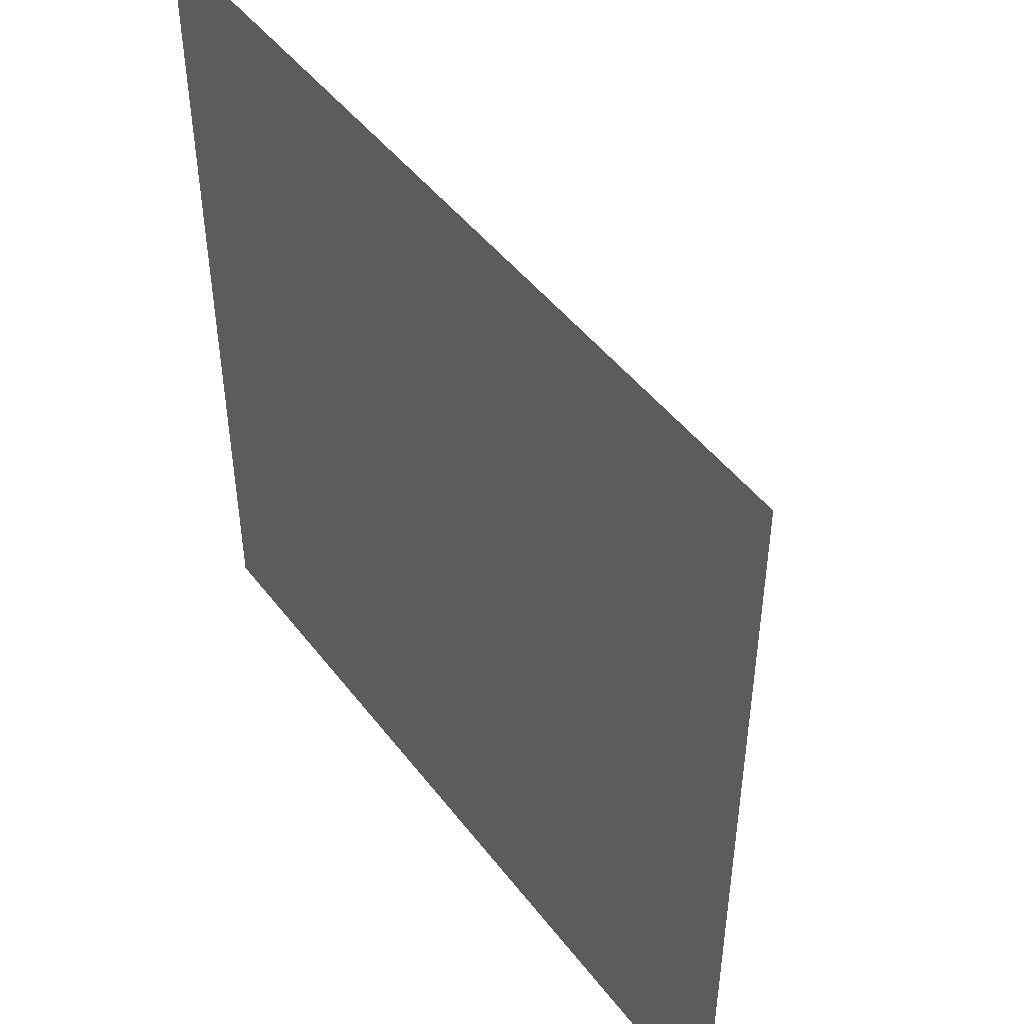
<metadata>
{"format":"obj","ext":"obj","renderer":"f3d","projection":"perspective","resolution":1024,"background":"white","views":[{"elev":47.4,"azim":54.6,"up":"+Y"}]}
</metadata>
<code>
v -0.4164 -0.6621 -0.5551
v -0.6006 -0.501 -0.5551
v -0.7261 -0.2909 -0.5551
v -0.7804 -0.05229 -0.5551
v -0.7584 0.1914 -0.5551
v -0.6621 0.4164 -0.5551
v -0.501 0.6006 -0.5551
v -0.2909 0.7261 -0.5551
v -0.05229 0.7804 -0.5551
v 0.1914 0.7584 -0.5551
v 0.4164 0.6621 -0.5551
v 0.6006 0.501 -0.5551
v 0.7261 0.2909 -0.5551
v 0.7804 0.05229 -0.5551
v 0.7584 -0.1914 -0.5551
v 0.6621 -0.4164 -0.5551
v 0.501 -0.6006 -0.5551
v 0.2909 -0.7261 -0.5551
v 0.05229 -0.7804 -0.5551
v -0.1914 -0.7584 -0.5551
v -0.8226 -1.308 -0.7382
v -1.186 -0.9897 -0.7382
v -1.434 -0.5746 -0.7382
v -1.542 -0.1033 -0.7382
v -1.498 0.3781 -0.7382
v -1.308 0.8226 -0.7382
v -0.9897 1.186 -0.7382
v -0.5746 1.434 -0.7382
v -0.1033 1.542 -0.7382
v 0.3781 1.498 -0.7382
v 0.8226 1.308 -0.7382
v 1.186 0.9897 -0.7382
v 1.434 0.5746 -0.7382
v 1.542 0.1033 -0.7382
v 1.498 -0.3781 -0.7382
v 1.308 -0.8226 -0.7382
v 0.9897 -1.186 -0.7382
v 0.5746 -1.434 -0.7382
v 0.1033 -1.542 -0.7382
v -0.3781 -1.498 -0.7382
v -1.208 -1.922 -1.038
v -1.743 -1.454 -1.038
v -2.107 -0.8442 -1.038
v -2.265 -0.1518 -1.038
v -2.201 0.5556 -1.038
v -1.922 1.208 -1.038
v -1.454 1.743 -1.038
v -0.8442 2.107 -1.038
v -0.1518 2.265 -1.038
v 0.5556 2.201 -1.038
v 1.208 1.922 -1.038
v 1.743 1.454 -1.038
v 2.107 0.8442 -1.038
v 2.265 0.1518 -1.038
v 2.201 -0.5556 -1.038
v 1.922 -1.208 -1.038
v 1.454 -1.743 -1.038
v 0.8442 -2.107 -1.038
v 0.1518 -2.265 -1.038
v -0.5556 -2.201 -1.038
v -1.565 -2.488 -1.448
v -2.257 -1.883 -1.448
v -2.728 -1.093 -1.448
v -2.932 -0.1965 -1.448
v -2.85 0.7193 -1.448
v -2.488 1.565 -1.448
v -1.883 2.257 -1.448
v -1.093 2.728 -1.448
v -0.1965 2.932 -1.448
v 0.7193 2.85 -1.448
v 1.565 2.488 -1.448
v 2.257 1.883 -1.448
v 2.728 1.093 -1.448
v 2.932 0.1965 -1.448
v 2.85 -0.7193 -1.448
v 2.488 -1.565 -1.448
v 1.883 -2.257 -1.448
v 1.093 -2.728 -1.448
v 0.1965 -2.932 -1.448
v -0.7193 -2.85 -1.448
v -1.882 -2.993 -1.958
v -2.715 -2.265 -1.958
v -3.282 -1.315 -1.958
v -3.528 -0.2364 -1.958
v -3.428 0.8653 -1.958
v -2.993 1.882 -1.958
v -2.265 2.715 -1.958
v -1.315 3.282 -1.958
v -0.2364 3.528 -1.958
v 0.8653 3.428 -1.958
v 1.882 2.993 -1.958
v 2.715 2.265 -1.958
v 3.282 1.315 -1.958
v 3.528 0.2364 -1.958
v 3.428 -0.8653 -1.958
v 2.993 -1.882 -1.958
v 2.265 -2.715 -1.958
v 1.315 -3.282 -1.958
v 0.2364 -3.528 -1.958
v -0.8653 -3.428 -1.958
v -2.154 -3.424 -2.555
v -3.106 -2.591 -2.555
v -3.755 -1.504 -2.555
v -4.036 -0.2704 -2.555
v -3.922 0.99 -2.555
v -3.424 2.154 -2.555
v -2.591 3.106 -2.555
v -1.504 3.755 -2.555
v -0.2704 4.036 -2.555
v 0.99 3.922 -2.555
v 2.154 3.424 -2.555
v 3.106 2.591 -2.555
v 3.755 1.504 -2.555
v 4.036 0.2704 -2.555
v 3.922 -0.99 -2.555
v 3.424 -2.154 -2.555
v 2.591 -3.106 -2.555
v 1.504 -3.755 -2.555
v 0.2704 -4.036 -2.555
v -0.99 -3.922 -2.555
v -2.372 -3.771 -3.224
v -3.421 -2.854 -3.224
v -4.135 -1.657 -3.224
v -4.445 -0.2978 -3.224
v -4.32 1.09 -3.224
v -3.771 2.372 -3.224
v -2.854 3.421 -3.224
v -1.657 4.135 -3.224
v -0.2978 4.445 -3.224
v 1.09 4.32 -3.224
v 2.372 3.771 -3.224
v 3.421 2.854 -3.224
v 4.135 1.657 -3.224
v 4.445 0.2978 -3.224
v 4.32 -1.09 -3.224
v 3.771 -2.372 -3.224
v 2.854 -3.421 -3.224
v 1.657 -4.135 -3.224
v 0.2978 -4.445 -3.224
v -1.09 -4.32 -3.224
v -2.532 -4.025 -3.948
v -3.652 -3.046 -3.948
v -4.414 -1.769 -3.948
v -4.745 -0.3179 -3.948
v -4.611 1.164 -3.948
v -4.025 2.532 -3.948
v -3.046 3.652 -3.948
v -1.769 4.414 -3.948
v -0.3179 4.745 -3.948
v 1.164 4.611 -3.948
v 2.532 4.025 -3.948
v 3.652 3.046 -3.948
v 4.414 1.769 -3.948
v 4.745 0.3179 -3.948
v 4.611 -1.164 -3.948
v 4.025 -2.532 -3.948
v 3.046 -3.652 -3.948
v 1.769 -4.414 -3.948
v 0.3179 -4.745 -3.948
v -1.164 -4.611 -3.948
v -2.629 -4.18 -4.711
v -3.792 -3.163 -4.711
v -4.584 -1.837 -4.711
v -4.927 -0.3302 -4.711
v -4.788 1.209 -4.711
v -4.18 2.629 -4.711
v -3.163 3.792 -4.711
v -1.837 4.584 -4.711
v -0.3302 4.927 -4.711
v 1.209 4.788 -4.711
v 2.629 4.18 -4.711
v 3.792 3.163 -4.711
v 4.584 1.837 -4.711
v 4.927 0.3302 -4.711
v 4.788 -1.209 -4.711
v 4.18 -2.629 -4.711
v 3.163 -3.792 -4.711
v 1.837 -4.584 -4.711
v 0.3302 -4.927 -4.711
v -1.209 -4.788 -4.711
v -2.662 -4.233 -5.493
v -3.84 -3.203 -5.493
v -4.641 -1.86 -5.493
v -4.989 -0.3343 -5.493
v -4.848 1.224 -5.493
v -4.233 2.662 -5.493
v -3.203 3.84 -5.493
v -1.86 4.641 -5.493
v -0.3343 4.989 -5.493
v 1.224 4.848 -5.493
v 2.662 4.233 -5.493
v 3.84 3.203 -5.493
v 4.641 1.86 -5.493
v 4.989 0.3343 -5.493
v 4.848 -1.224 -5.493
v 4.233 -2.662 -5.493
v 3.203 -3.84 -5.493
v 1.86 -4.641 -5.493
v 0.3343 -4.989 -5.493
v -1.224 -4.848 -5.493
v -2.629 -4.18 -6.276
v -3.792 -3.163 -6.276
v -4.584 -1.837 -6.276
v -4.927 -0.3302 -6.276
v -4.788 1.209 -6.276
v -4.18 2.629 -6.276
v -3.163 3.792 -6.276
v -1.837 4.584 -6.276
v -0.3302 4.927 -6.276
v 1.209 4.788 -6.276
v 2.629 4.18 -6.276
v 3.792 3.163 -6.276
v 4.584 1.837 -6.276
v 4.927 0.3302 -6.276
v 4.788 -1.209 -6.276
v 4.18 -2.629 -6.276
v 3.163 -3.792 -6.276
v 1.837 -4.584 -6.276
v 0.3302 -4.927 -6.276
v -1.209 -4.788 -6.276
v -2.532 -4.025 -7.039
v -3.652 -3.046 -7.039
v -4.414 -1.769 -7.039
v -4.745 -0.3179 -7.039
v -4.611 1.164 -7.039
v -4.025 2.532 -7.039
v -3.046 3.652 -7.039
v -1.769 4.414 -7.039
v -0.3179 4.745 -7.039
v 1.164 4.611 -7.039
v 2.532 4.025 -7.039
v 3.652 3.046 -7.039
v 4.414 1.769 -7.039
v 4.745 0.3179 -7.039
v 4.611 -1.164 -7.039
v 4.025 -2.532 -7.039
v 3.046 -3.652 -7.039
v 1.769 -4.414 -7.039
v 0.3179 -4.745 -7.039
v -1.164 -4.611 -7.039
v -2.372 -3.771 -7.763
v -3.421 -2.854 -7.763
v -4.135 -1.657 -7.763
v -4.445 -0.2978 -7.763
v -4.32 1.09 -7.763
v -3.771 2.372 -7.763
v -2.854 3.421 -7.763
v -1.657 4.135 -7.763
v -0.2978 4.445 -7.763
v 1.09 4.32 -7.763
v 2.372 3.771 -7.763
v 3.421 2.854 -7.763
v 4.135 1.657 -7.763
v 4.445 0.2978 -7.763
v 4.32 -1.09 -7.763
v 3.771 -2.372 -7.763
v 2.854 -3.421 -7.763
v 1.657 -4.135 -7.763
v 0.2978 -4.445 -7.763
v -1.09 -4.32 -7.763
v -2.154 -3.424 -8.432
v -3.106 -2.591 -8.432
v -3.755 -1.504 -8.432
v -4.036 -0.2704 -8.432
v -3.922 0.99 -8.432
v -3.424 2.154 -8.432
v -2.591 3.106 -8.432
v -1.504 3.755 -8.432
v -0.2704 4.036 -8.432
v 0.99 3.922 -8.432
v 2.154 3.424 -8.432
v 3.106 2.591 -8.432
v 3.755 1.504 -8.432
v 4.036 0.2704 -8.432
v 3.922 -0.99 -8.432
v 3.424 -2.154 -8.432
v 2.591 -3.106 -8.432
v 1.504 -3.755 -8.432
v 0.2704 -4.036 -8.432
v -0.99 -3.922 -8.432
v -1.882 -2.993 -9.029
v -2.715 -2.265 -9.029
v -3.282 -1.315 -9.029
v -3.528 -0.2364 -9.029
v -3.428 0.8653 -9.029
v -2.993 1.882 -9.029
v -2.265 2.715 -9.029
v -1.315 3.282 -9.029
v -0.2364 3.528 -9.029
v 0.8653 3.428 -9.029
v 1.882 2.993 -9.029
v 2.715 2.265 -9.029
v 3.282 1.315 -9.029
v 3.528 0.2364 -9.029
v 3.428 -0.8653 -9.029
v 2.993 -1.882 -9.029
v 2.265 -2.715 -9.029
v 1.315 -3.282 -9.029
v 0.2364 -3.528 -9.029
v -0.8653 -3.428 -9.029
v -1.565 -2.488 -9.539
v -2.257 -1.883 -9.539
v -2.728 -1.093 -9.539
v -2.932 -0.1965 -9.539
v -2.85 0.7193 -9.539
v -2.488 1.565 -9.539
v -1.883 2.257 -9.539
v -1.093 2.728 -9.539
v -0.1965 2.932 -9.539
v 0.7193 2.85 -9.539
v 1.565 2.488 -9.539
v 2.257 1.883 -9.539
v 2.728 1.093 -9.539
v 2.932 0.1965 -9.539
v 2.85 -0.7193 -9.539
v 2.488 -1.565 -9.539
v 1.883 -2.257 -9.539
v 1.093 -2.728 -9.539
v 0.1965 -2.932 -9.539
v -0.7193 -2.85 -9.539
v -1.208 -1.922 -9.949
v -1.743 -1.454 -9.949
v -2.107 -0.8442 -9.949
v -2.265 -0.1518 -9.949
v -2.201 0.5556 -9.949
v -1.922 1.208 -9.949
v -1.454 1.743 -9.949
v -0.8442 2.107 -9.949
v -0.1518 2.265 -9.949
v 0.5556 2.201 -9.949
v 1.208 1.922 -9.949
v 1.743 1.454 -9.949
v 2.107 0.8442 -9.949
v 2.265 0.1518 -9.949
v 2.201 -0.5556 -9.949
v 1.922 -1.208 -9.949
v 1.454 -1.743 -9.949
v 0.8442 -2.107 -9.949
v 0.1518 -2.265 -9.949
v -0.5556 -2.201 -9.949
v -0.8226 -1.308 -10.25
v -1.186 -0.9897 -10.25
v -1.434 -0.5746 -10.25
v -1.542 -0.1033 -10.25
v -1.498 0.3781 -10.25
v -1.308 0.8226 -10.25
v -0.9897 1.186 -10.25
v -0.5746 1.434 -10.25
v -0.1033 1.542 -10.25
v 0.3781 1.498 -10.25
v 0.8226 1.308 -10.25
v 1.186 0.9897 -10.25
v 1.434 0.5746 -10.25
v 1.542 0.1033 -10.25
v 1.498 -0.3781 -10.25
v 1.308 -0.8226 -10.25
v 0.9897 -1.186 -10.25
v 0.5746 -1.434 -10.25
v 0.1033 -1.542 -10.25
v -0.3781 -1.498 -10.25
v -0.4164 -0.6621 -10.43
v -0.6006 -0.501 -10.43
v -0.7261 -0.2909 -10.43
v -0.7804 -0.05229 -10.43
v -0.7584 0.1914 -10.43
v -0.6621 0.4164 -10.43
v -0.501 0.6006 -10.43
v -0.2909 0.7261 -10.43
v -0.05229 0.7804 -10.43
v 0.1914 0.7584 -10.43
v 0.4164 0.6621 -10.43
v 0.6006 0.501 -10.43
v 0.7261 0.2909 -10.43
v 0.7804 0.05229 -10.43
v 0.7584 -0.1914 -10.43
v 0.6621 -0.4164 -10.43
v 0.501 -0.6006 -10.43
v 0.2909 -0.7261 -10.43
v 0.05229 -0.7804 -10.43
v -0.1914 -0.7584 -10.43
v 0 0 -0.4935
v 0 0 -10.49
f 1 2 22
f 1 22 21
f 2 3 23
f 2 23 22
f 3 4 24
f 3 24 23
f 4 5 25
f 4 25 24
f 5 6 26
f 5 26 25
f 6 7 27
f 6 27 26
f 7 8 28
f 7 28 27
f 8 9 29
f 8 29 28
f 9 10 30
f 9 30 29
f 10 11 31
f 10 31 30
f 11 12 32
f 11 32 31
f 12 13 33
f 12 33 32
f 13 14 34
f 13 34 33
f 14 15 35
f 14 35 34
f 15 16 36
f 15 36 35
f 16 17 37
f 16 37 36
f 17 18 38
f 17 38 37
f 18 19 39
f 18 39 38
f 19 20 40
f 19 40 39
f 20 1 21
f 20 21 40
f 21 22 42
f 21 42 41
f 22 23 43
f 22 43 42
f 23 24 44
f 23 44 43
f 24 25 45
f 24 45 44
f 25 26 46
f 25 46 45
f 26 27 47
f 26 47 46
f 27 28 48
f 27 48 47
f 28 29 49
f 28 49 48
f 29 30 50
f 29 50 49
f 30 31 51
f 30 51 50
f 31 32 52
f 31 52 51
f 32 33 53
f 32 53 52
f 33 34 54
f 33 54 53
f 34 35 55
f 34 55 54
f 35 36 56
f 35 56 55
f 36 37 57
f 36 57 56
f 37 38 58
f 37 58 57
f 38 39 59
f 38 59 58
f 39 40 60
f 39 60 59
f 40 21 41
f 40 41 60
f 41 42 62
f 41 62 61
f 42 43 63
f 42 63 62
f 43 44 64
f 43 64 63
f 44 45 65
f 44 65 64
f 45 46 66
f 45 66 65
f 46 47 67
f 46 67 66
f 47 48 68
f 47 68 67
f 48 49 69
f 48 69 68
f 49 50 70
f 49 70 69
f 50 51 71
f 50 71 70
f 51 52 72
f 51 72 71
f 52 53 73
f 52 73 72
f 53 54 74
f 53 74 73
f 54 55 75
f 54 75 74
f 55 56 76
f 55 76 75
f 56 57 77
f 56 77 76
f 57 58 78
f 57 78 77
f 58 59 79
f 58 79 78
f 59 60 80
f 59 80 79
f 60 41 61
f 60 61 80
f 61 62 82
f 61 82 81
f 62 63 83
f 62 83 82
f 63 64 84
f 63 84 83
f 64 65 85
f 64 85 84
f 65 66 86
f 65 86 85
f 66 67 87
f 66 87 86
f 67 68 88
f 67 88 87
f 68 69 89
f 68 89 88
f 69 70 90
f 69 90 89
f 70 71 91
f 70 91 90
f 71 72 92
f 71 92 91
f 72 73 93
f 72 93 92
f 73 74 94
f 73 94 93
f 74 75 95
f 74 95 94
f 75 76 96
f 75 96 95
f 76 77 97
f 76 97 96
f 77 78 98
f 77 98 97
f 78 79 99
f 78 99 98
f 79 80 100
f 79 100 99
f 80 61 81
f 80 81 100
f 81 82 102
f 81 102 101
f 82 83 103
f 82 103 102
f 83 84 104
f 83 104 103
f 84 85 105
f 84 105 104
f 85 86 106
f 85 106 105
f 86 87 107
f 86 107 106
f 87 88 108
f 87 108 107
f 88 89 109
f 88 109 108
f 89 90 110
f 89 110 109
f 90 91 111
f 90 111 110
f 91 92 112
f 91 112 111
f 92 93 113
f 92 113 112
f 93 94 114
f 93 114 113
f 94 95 115
f 94 115 114
f 95 96 116
f 95 116 115
f 96 97 117
f 96 117 116
f 97 98 118
f 97 118 117
f 98 99 119
f 98 119 118
f 99 100 120
f 99 120 119
f 100 81 101
f 100 101 120
f 101 102 122
f 101 122 121
f 102 103 123
f 102 123 122
f 103 104 124
f 103 124 123
f 104 105 125
f 104 125 124
f 105 106 126
f 105 126 125
f 106 107 127
f 106 127 126
f 107 108 128
f 107 128 127
f 108 109 129
f 108 129 128
f 109 110 130
f 109 130 129
f 110 111 131
f 110 131 130
f 111 112 132
f 111 132 131
f 112 113 133
f 112 133 132
f 113 114 134
f 113 134 133
f 114 115 135
f 114 135 134
f 115 116 136
f 115 136 135
f 116 117 137
f 116 137 136
f 117 118 138
f 117 138 137
f 118 119 139
f 118 139 138
f 119 120 140
f 119 140 139
f 120 101 121
f 120 121 140
f 121 122 142
f 121 142 141
f 122 123 143
f 122 143 142
f 123 124 144
f 123 144 143
f 124 125 145
f 124 145 144
f 125 126 146
f 125 146 145
f 126 127 147
f 126 147 146
f 127 128 148
f 127 148 147
f 128 129 149
f 128 149 148
f 129 130 150
f 129 150 149
f 130 131 151
f 130 151 150
f 131 132 152
f 131 152 151
f 132 133 153
f 132 153 152
f 133 134 154
f 133 154 153
f 134 135 155
f 134 155 154
f 135 136 156
f 135 156 155
f 136 137 157
f 136 157 156
f 137 138 158
f 137 158 157
f 138 139 159
f 138 159 158
f 139 140 160
f 139 160 159
f 140 121 141
f 140 141 160
f 141 142 162
f 141 162 161
f 142 143 163
f 142 163 162
f 143 144 164
f 143 164 163
f 144 145 165
f 144 165 164
f 145 146 166
f 145 166 165
f 146 147 167
f 146 167 166
f 147 148 168
f 147 168 167
f 148 149 169
f 148 169 168
f 149 150 170
f 149 170 169
f 150 151 171
f 150 171 170
f 151 152 172
f 151 172 171
f 152 153 173
f 152 173 172
f 153 154 174
f 153 174 173
f 154 155 175
f 154 175 174
f 155 156 176
f 155 176 175
f 156 157 177
f 156 177 176
f 157 158 178
f 157 178 177
f 158 159 179
f 158 179 178
f 159 160 180
f 159 180 179
f 160 141 161
f 160 161 180
f 161 162 182
f 161 182 181
f 162 163 183
f 162 183 182
f 163 164 184
f 163 184 183
f 164 165 185
f 164 185 184
f 165 166 186
f 165 186 185
f 166 167 187
f 166 187 186
f 167 168 188
f 167 188 187
f 168 169 189
f 168 189 188
f 169 170 190
f 169 190 189
f 170 171 191
f 170 191 190
f 171 172 192
f 171 192 191
f 172 173 193
f 172 193 192
f 173 174 194
f 173 194 193
f 174 175 195
f 174 195 194
f 175 176 196
f 175 196 195
f 176 177 197
f 176 197 196
f 177 178 198
f 177 198 197
f 178 179 199
f 178 199 198
f 179 180 200
f 179 200 199
f 180 161 181
f 180 181 200
f 181 182 202
f 181 202 201
f 182 183 203
f 182 203 202
f 183 184 204
f 183 204 203
f 184 185 205
f 184 205 204
f 185 186 206
f 185 206 205
f 186 187 207
f 186 207 206
f 187 188 208
f 187 208 207
f 188 189 209
f 188 209 208
f 189 190 210
f 189 210 209
f 190 191 211
f 190 211 210
f 191 192 212
f 191 212 211
f 192 193 213
f 192 213 212
f 193 194 214
f 193 214 213
f 194 195 215
f 194 215 214
f 195 196 216
f 195 216 215
f 196 197 217
f 196 217 216
f 197 198 218
f 197 218 217
f 198 199 219
f 198 219 218
f 199 200 220
f 199 220 219
f 200 181 201
f 200 201 220
f 201 202 222
f 201 222 221
f 202 203 223
f 202 223 222
f 203 204 224
f 203 224 223
f 204 205 225
f 204 225 224
f 205 206 226
f 205 226 225
f 206 207 227
f 206 227 226
f 207 208 228
f 207 228 227
f 208 209 229
f 208 229 228
f 209 210 230
f 209 230 229
f 210 211 231
f 210 231 230
f 211 212 232
f 211 232 231
f 212 213 233
f 212 233 232
f 213 214 234
f 213 234 233
f 214 215 235
f 214 235 234
f 215 216 236
f 215 236 235
f 216 217 237
f 216 237 236
f 217 218 238
f 217 238 237
f 218 219 239
f 218 239 238
f 219 220 240
f 219 240 239
f 220 201 221
f 220 221 240
f 221 222 242
f 221 242 241
f 222 223 243
f 222 243 242
f 223 224 244
f 223 244 243
f 224 225 245
f 224 245 244
f 225 226 246
f 225 246 245
f 226 227 247
f 226 247 246
f 227 228 248
f 227 248 247
f 228 229 249
f 228 249 248
f 229 230 250
f 229 250 249
f 230 231 251
f 230 251 250
f 231 232 252
f 231 252 251
f 232 233 253
f 232 253 252
f 233 234 254
f 233 254 253
f 234 235 255
f 234 255 254
f 235 236 256
f 235 256 255
f 236 237 257
f 236 257 256
f 237 238 258
f 237 258 257
f 238 239 259
f 238 259 258
f 239 240 260
f 239 260 259
f 240 221 241
f 240 241 260
f 241 242 262
f 241 262 261
f 242 243 263
f 242 263 262
f 243 244 264
f 243 264 263
f 244 245 265
f 244 265 264
f 245 246 266
f 245 266 265
f 246 247 267
f 246 267 266
f 247 248 268
f 247 268 267
f 248 249 269
f 248 269 268
f 249 250 270
f 249 270 269
f 250 251 271
f 250 271 270
f 251 252 272
f 251 272 271
f 252 253 273
f 252 273 272
f 253 254 274
f 253 274 273
f 254 255 275
f 254 275 274
f 255 256 276
f 255 276 275
f 256 257 277
f 256 277 276
f 257 258 278
f 257 278 277
f 258 259 279
f 258 279 278
f 259 260 280
f 259 280 279
f 260 241 261
f 260 261 280
f 261 262 282
f 261 282 281
f 262 263 283
f 262 283 282
f 263 264 284
f 263 284 283
f 264 265 285
f 264 285 284
f 265 266 286
f 265 286 285
f 266 267 287
f 266 287 286
f 267 268 288
f 267 288 287
f 268 269 289
f 268 289 288
f 269 270 290
f 269 290 289
f 270 271 291
f 270 291 290
f 271 272 292
f 271 292 291
f 272 273 293
f 272 293 292
f 273 274 294
f 273 294 293
f 274 275 295
f 274 295 294
f 275 276 296
f 275 296 295
f 276 277 297
f 276 297 296
f 277 278 298
f 277 298 297
f 278 279 299
f 278 299 298
f 279 280 300
f 279 300 299
f 280 261 281
f 280 281 300
f 281 282 302
f 281 302 301
f 282 283 303
f 282 303 302
f 283 284 304
f 283 304 303
f 284 285 305
f 284 305 304
f 285 286 306
f 285 306 305
f 286 287 307
f 286 307 306
f 287 288 308
f 287 308 307
f 288 289 309
f 288 309 308
f 289 290 310
f 289 310 309
f 290 291 311
f 290 311 310
f 291 292 312
f 291 312 311
f 292 293 313
f 292 313 312
f 293 294 314
f 293 314 313
f 294 295 315
f 294 315 314
f 295 296 316
f 295 316 315
f 296 297 317
f 296 317 316
f 297 298 318
f 297 318 317
f 298 299 319
f 298 319 318
f 299 300 320
f 299 320 319
f 300 281 301
f 300 301 320
f 301 302 322
f 301 322 321
f 302 303 323
f 302 323 322
f 303 304 324
f 303 324 323
f 304 305 325
f 304 325 324
f 305 306 326
f 305 326 325
f 306 307 327
f 306 327 326
f 307 308 328
f 307 328 327
f 308 309 329
f 308 329 328
f 309 310 330
f 309 330 329
f 310 311 331
f 310 331 330
f 311 312 332
f 311 332 331
f 312 313 333
f 312 333 332
f 313 314 334
f 313 334 333
f 314 315 335
f 314 335 334
f 315 316 336
f 315 336 335
f 316 317 337
f 316 337 336
f 317 318 338
f 317 338 337
f 318 319 339
f 318 339 338
f 319 320 340
f 319 340 339
f 320 301 321
f 320 321 340
f 321 322 342
f 321 342 341
f 322 323 343
f 322 343 342
f 323 324 344
f 323 344 343
f 324 325 345
f 324 345 344
f 325 326 346
f 325 346 345
f 326 327 347
f 326 347 346
f 327 328 348
f 327 348 347
f 328 329 349
f 328 349 348
f 329 330 350
f 329 350 349
f 330 331 351
f 330 351 350
f 331 332 352
f 331 352 351
f 332 333 353
f 332 353 352
f 333 334 354
f 333 354 353
f 334 335 355
f 334 355 354
f 335 336 356
f 335 356 355
f 336 337 357
f 336 357 356
f 337 338 358
f 337 358 357
f 338 339 359
f 338 359 358
f 339 340 360
f 339 360 359
f 340 321 341
f 340 341 360
f 341 342 362
f 341 362 361
f 342 343 363
f 342 363 362
f 343 344 364
f 343 364 363
f 344 345 365
f 344 365 364
f 345 346 366
f 345 366 365
f 346 347 367
f 346 367 366
f 347 348 368
f 347 368 367
f 348 349 369
f 348 369 368
f 349 350 370
f 349 370 369
f 350 351 371
f 350 371 370
f 351 352 372
f 351 372 371
f 352 353 373
f 352 373 372
f 353 354 374
f 353 374 373
f 354 355 375
f 354 375 374
f 355 356 376
f 355 376 375
f 356 357 377
f 356 377 376
f 357 358 378
f 357 378 377
f 358 359 379
f 358 379 378
f 359 360 380
f 359 380 379
f 360 341 361
f 360 361 380
f 2 1 381
f 3 2 381
f 4 3 381
f 5 4 381
f 6 5 381
f 7 6 381
f 8 7 381
f 9 8 381
f 10 9 381
f 11 10 381
f 12 11 381
f 13 12 381
f 14 13 381
f 15 14 381
f 16 15 381
f 17 16 381
f 18 17 381
f 19 18 381
f 20 19 381
f 1 20 381
f 361 362 382
f 362 363 382
f 363 364 382
f 364 365 382
f 365 366 382
f 366 367 382
f 367 368 382
f 368 369 382
f 369 370 382
f 370 371 382
f 371 372 382
f 372 373 382
f 373 374 382
f 374 375 382
f 375 376 382
f 376 377 382
f 377 378 382
f 378 379 382
f 379 380 382
f 380 361 382
v 30 30 0
v 30 -30 0
v -30 -30 0
v -30 30 0
f 383 384 385
f 385 386 383

</code>
